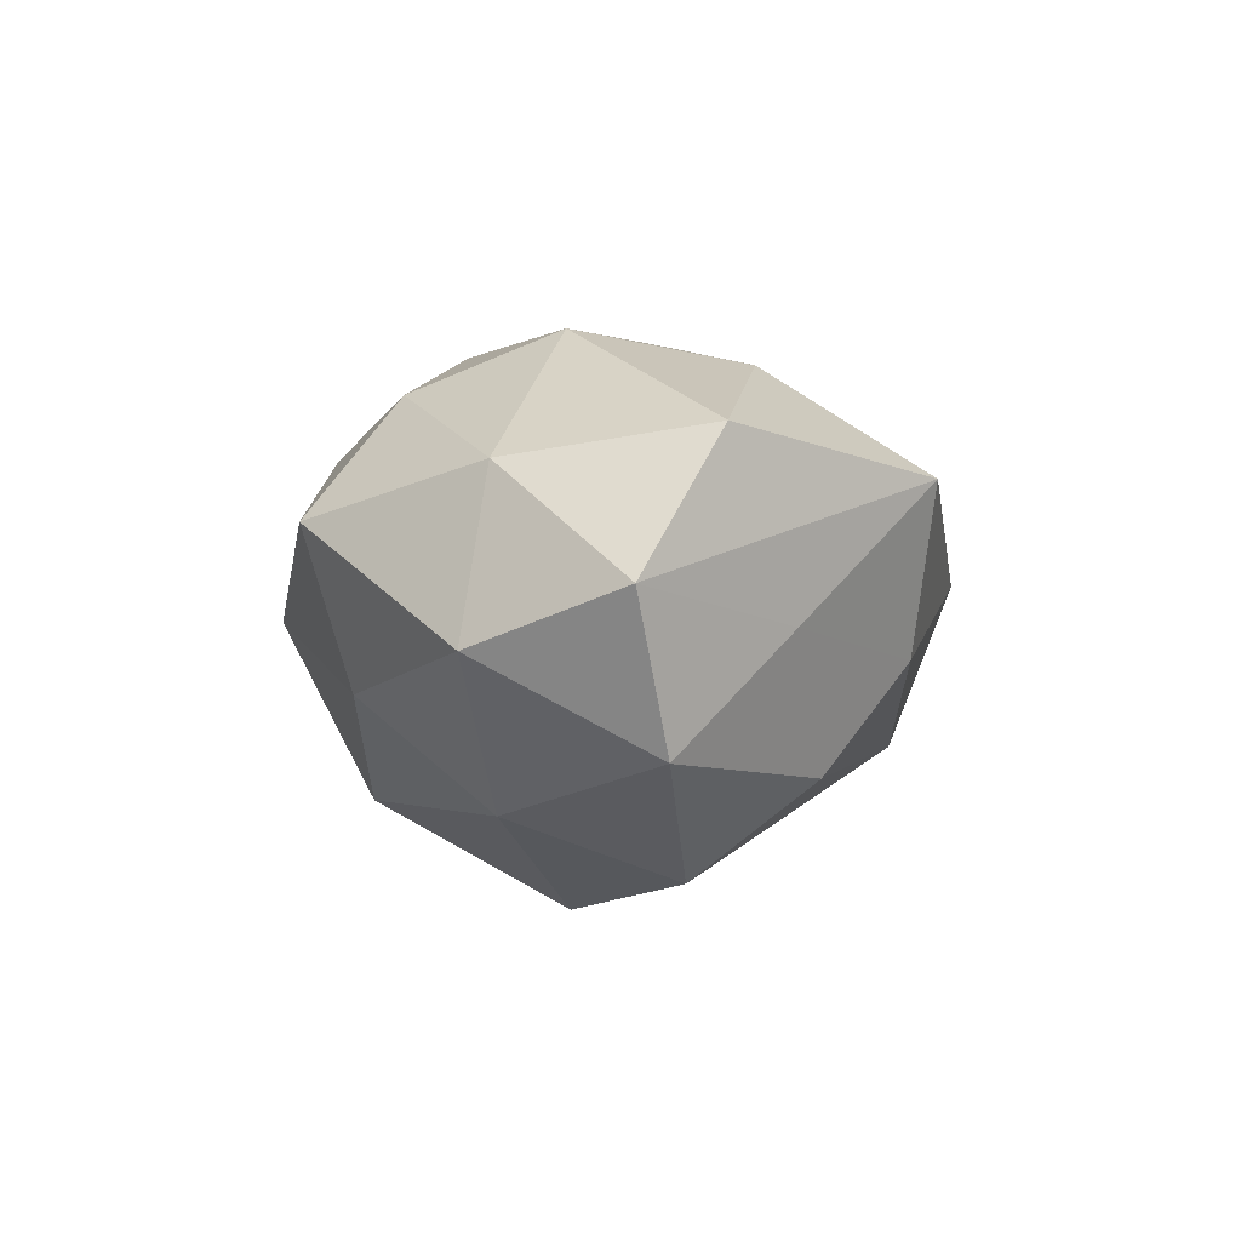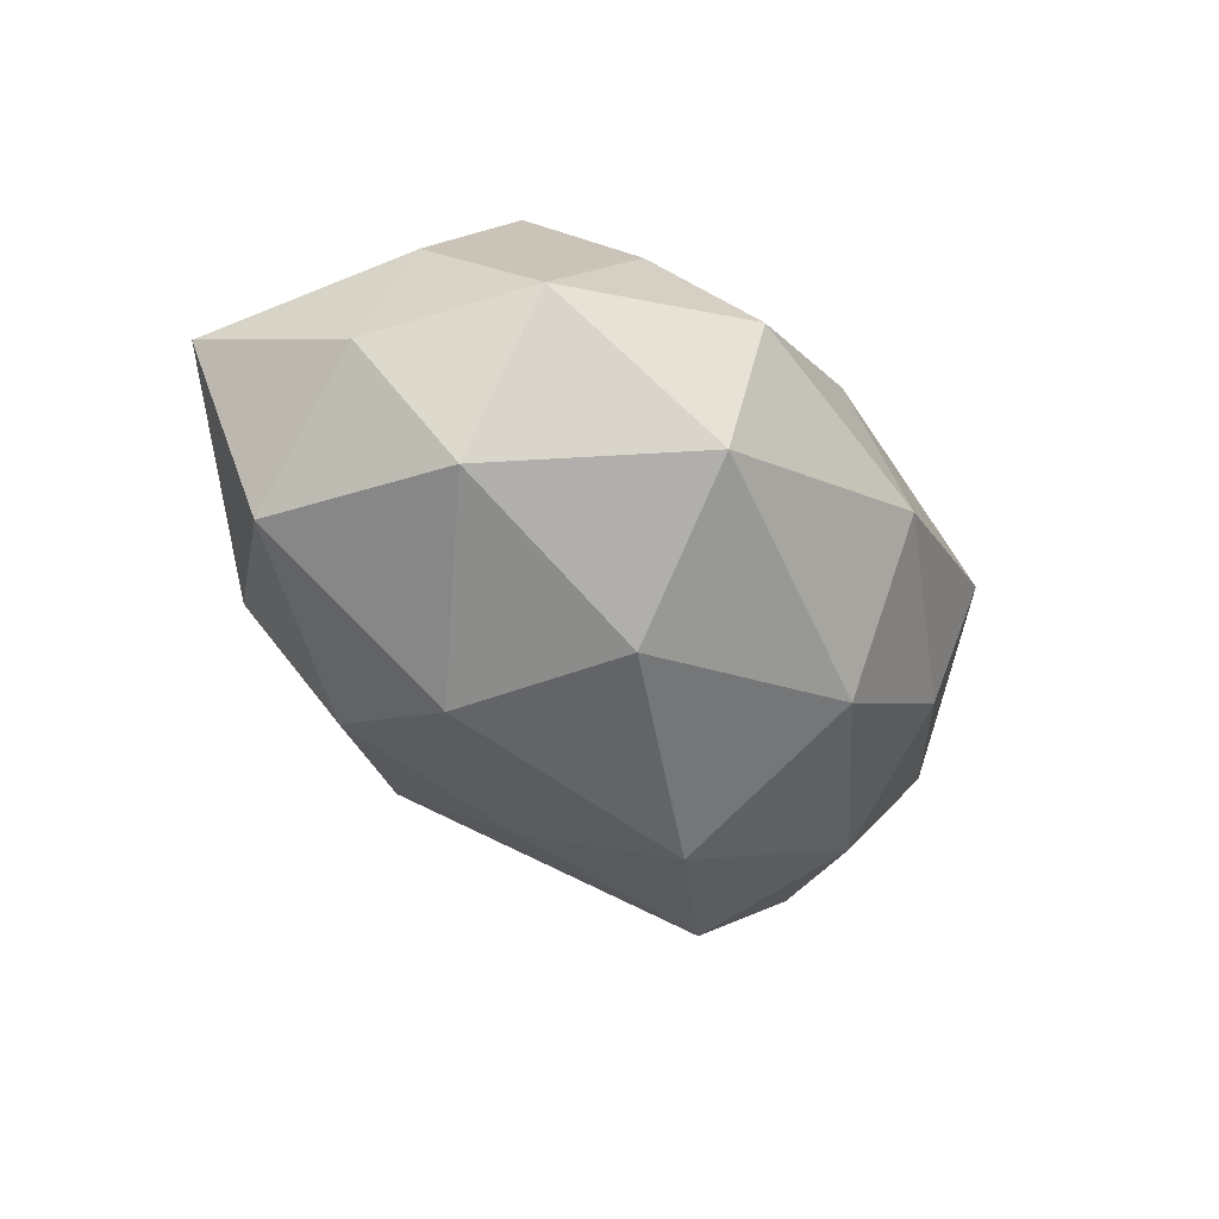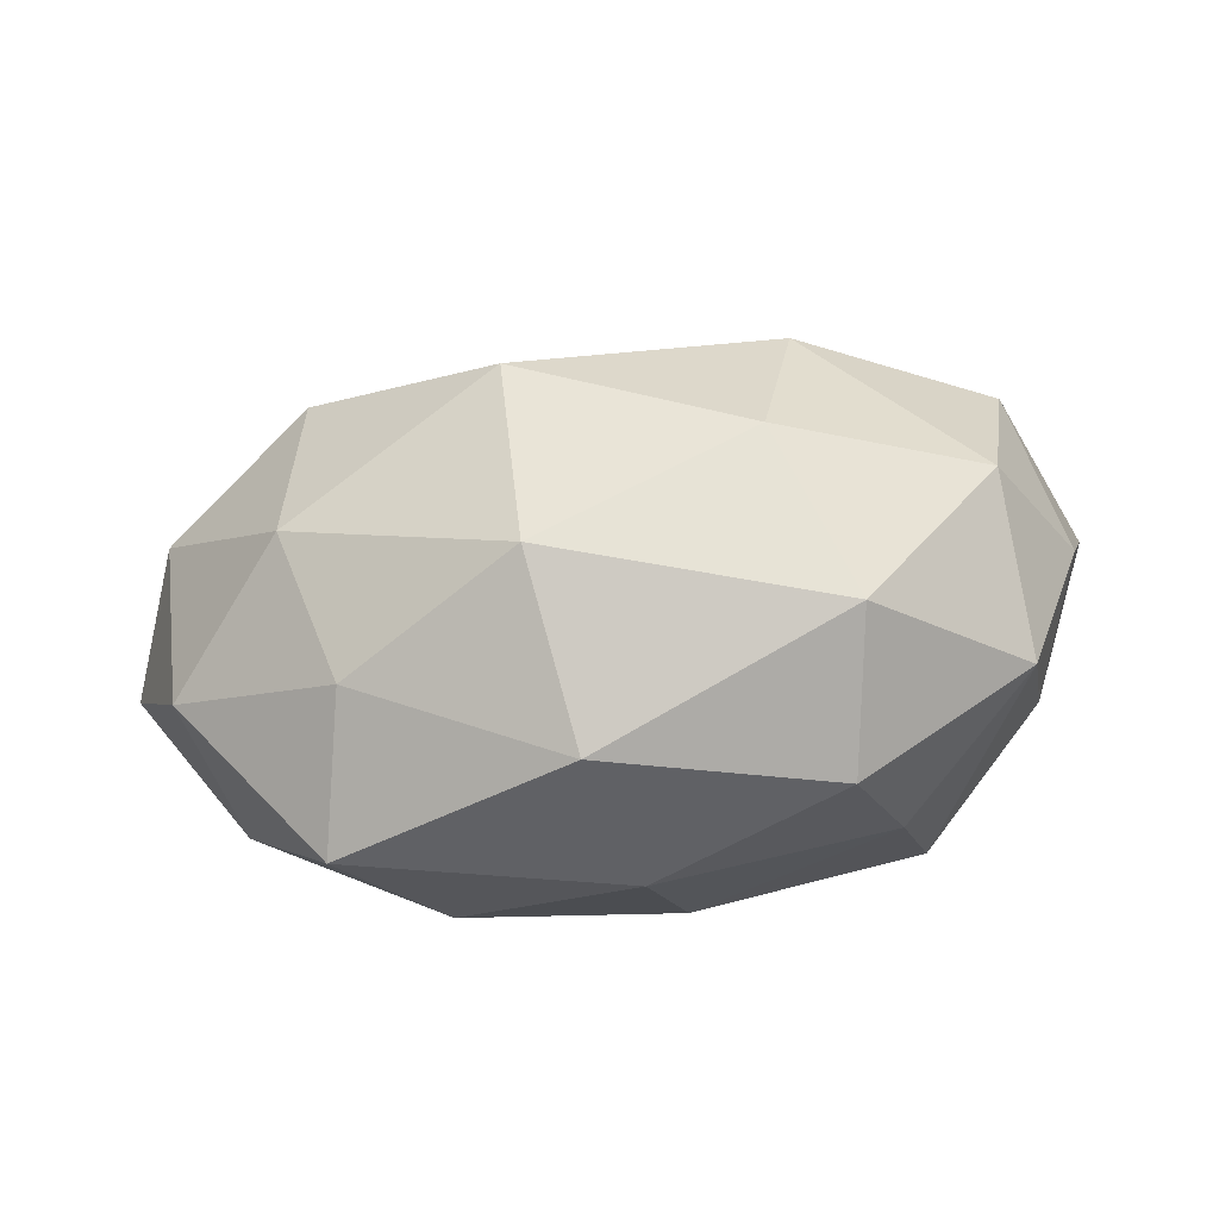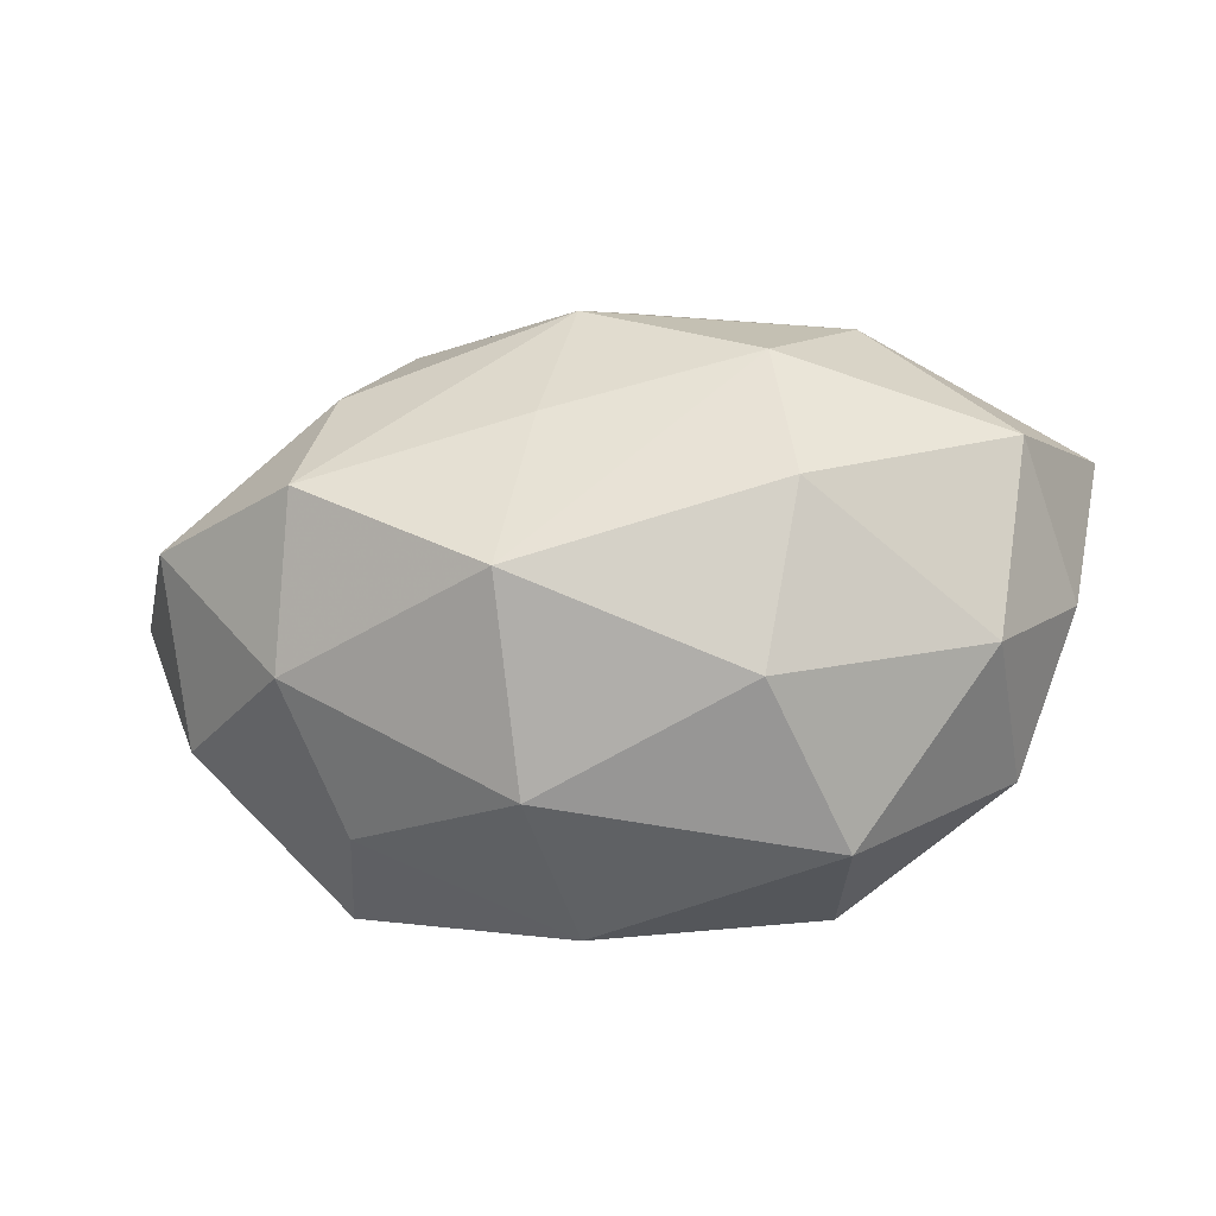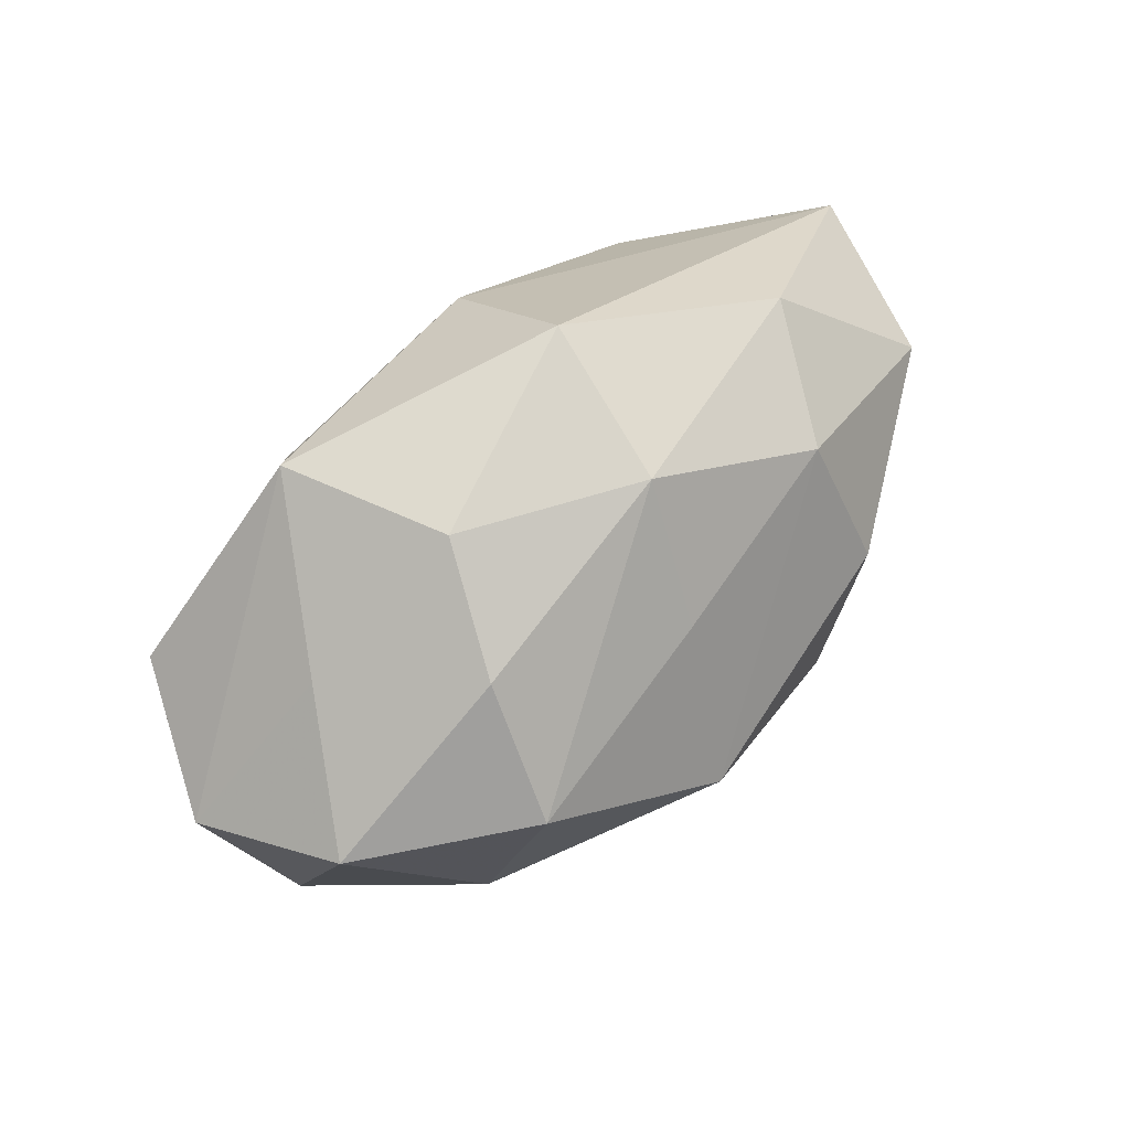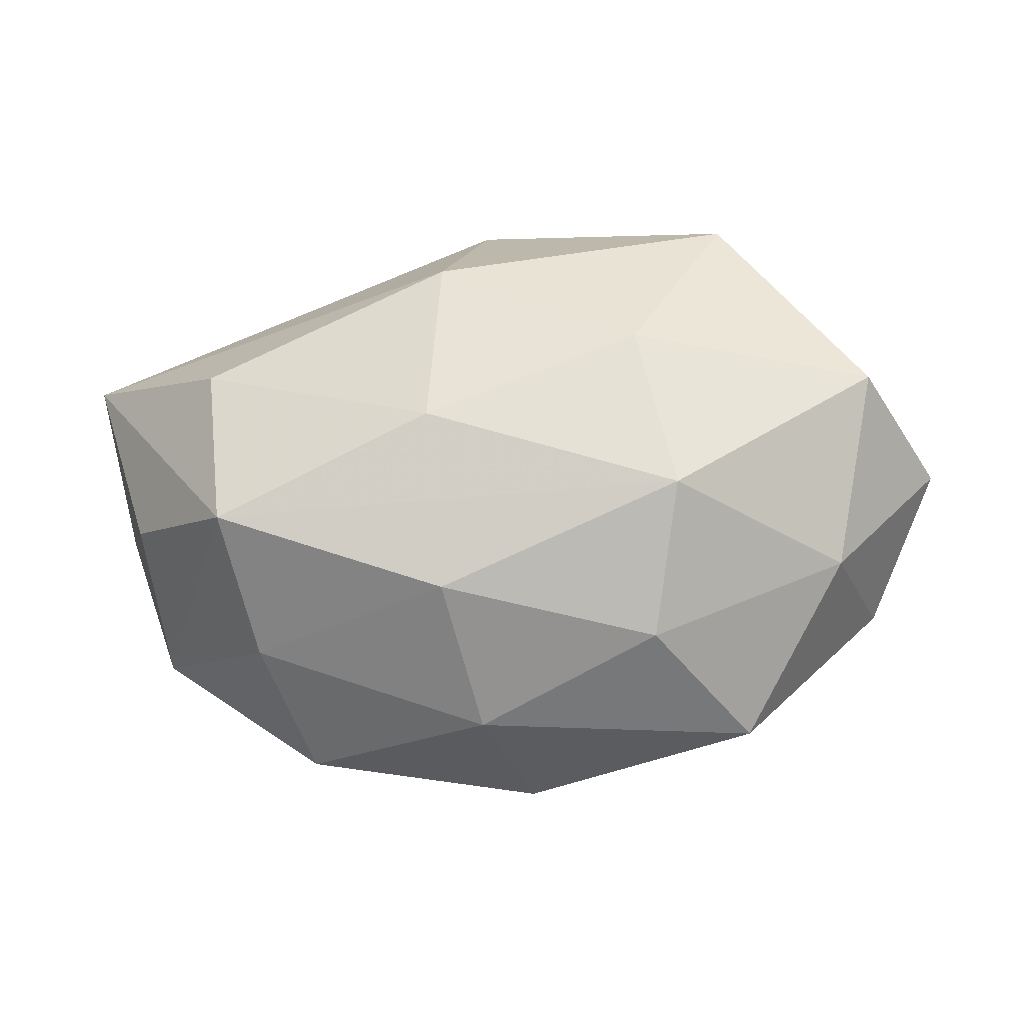
<metadata>
{"format":"obj","ext":"obj","renderer":"f3d","projection":"perspective","resolution":1024,"background":"white","views":[{"elev":-0.2,"azim":89.9,"up":"+Z"},{"elev":-36.7,"azim":-57.3,"up":"+Z"},{"elev":-67.3,"azim":-170.6,"up":"+Y"},{"elev":-18.2,"azim":-170.3,"up":"+Y"},{"elev":53.6,"azim":135.0,"up":"+Y"},{"elev":-15.8,"azim":8.6,"up":"+Y"}]}
</metadata>
<code>
v -0.04537 0.01466 0.00462
v -0.001656 0.03227 0.001592
v 0.003725 0.01279 -0.02147
v 0.02322 -0.02229 -0.008111
v 0.0267 -0.02649 0.006571
v 0.03374 0.01512 -0.002357
v -0.02308 -0.0183 0.01558
v 0.02546 0.00617 -0.02409
v 0.03672 -0.009949 0.01129
v -0.0377 -0.004055 0.01216
v -0.02221 -0.0259 -0.01002
v -0.03875 0.01113 -0.0127
v -0.01673 0.01861 -0.01838
v -1.684e-05 -0.02609 0.01345
v 0.04005 -0.01231 -0.004222
v -0.02537 -0.006295 0.02511
v 0.04032 0.009092 0.01403
v 0.02781 -0.00976 -0.0182
v -0.04275 -0.001419 -0.001266
v -0.004008 0.00373 0.02502
v 0.006051 -0.003967 -0.02844
v 0.003032 -0.03097 -0.001837
v 0.02363 0.01781 -0.01528
v -0.03651 -0.01683 0.002336
v 0.01816 -0.01838 0.01805
v -0.01973 0.004323 -0.02401
v 0.001464 0.02594 -0.01357
v -0.02384 0.02526 -0.00651
v 0.005419 -0.02219 -0.01834
v -0.03591 -0.008211 -0.01328
v -0.003876 0.02199 0.01771
v 0.04675 0.001719 0.001028
v -0.01622 -0.01301 -0.02228
v 0.01679 0.01253 0.02082
v -0.01924 -0.02837 0.005454
v -0.02838 0.01071 0.01924
v 0.025 0.02762 0.01029
v 0.04104 0.004469 -0.01307
v 0.01889 0.026 -0.005249
v 0.02107 -0.004089 0.02357
v -0.002596 -0.01397 0.0235
f 22 11 29
f 22 35 11
f 19 1 12
f 4 15 5
f 4 22 29
f 5 22 4
f 12 26 30
f 30 19 12
f 33 26 21
f 29 11 33
f 33 21 29
f 11 30 33
f 33 30 26
f 31 34 37
f 11 35 24
f 24 30 11
f 19 30 24
f 15 4 18
f 38 15 18
f 29 21 18
f 18 4 29
f 5 25 14
f 14 22 5
f 35 22 14
f 25 41 14
f 37 34 17
f 13 26 12
f 21 26 13
f 37 6 39
f 27 39 23
f 23 6 38
f 23 39 6
f 36 1 16
f 36 31 1
f 16 1 10
f 10 24 16
f 1 19 10
f 19 24 10
f 38 18 8
f 8 18 21
f 8 23 38
f 27 23 8
f 34 31 20
f 20 36 16
f 31 36 20
f 7 41 16
f 7 14 41
f 35 14 7
f 16 24 7
f 7 24 35
f 40 17 34
f 40 41 25
f 34 20 40
f 16 41 40
f 40 20 16
f 32 15 38
f 38 6 32
f 32 6 37
f 37 17 32
f 12 1 28
f 28 13 12
f 27 13 28
f 3 13 27
f 27 8 3
f 21 13 3
f 3 8 21
f 17 40 9
f 9 32 17
f 9 25 5
f 9 40 25
f 5 15 9
f 15 32 9
f 27 28 2
f 37 39 2
f 2 39 27
f 2 31 37
f 1 31 2
f 2 28 1

</code>
